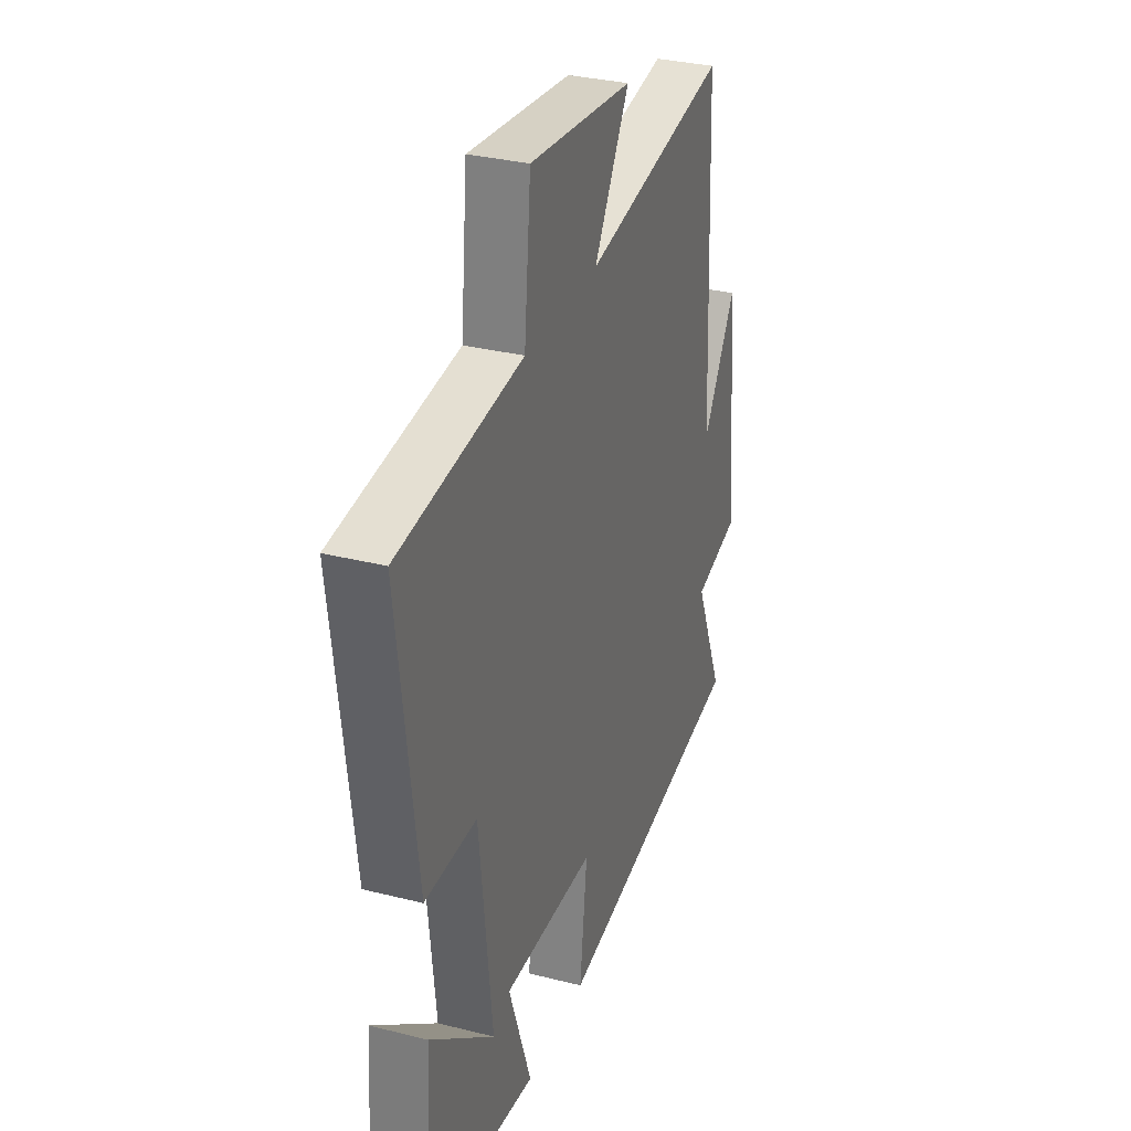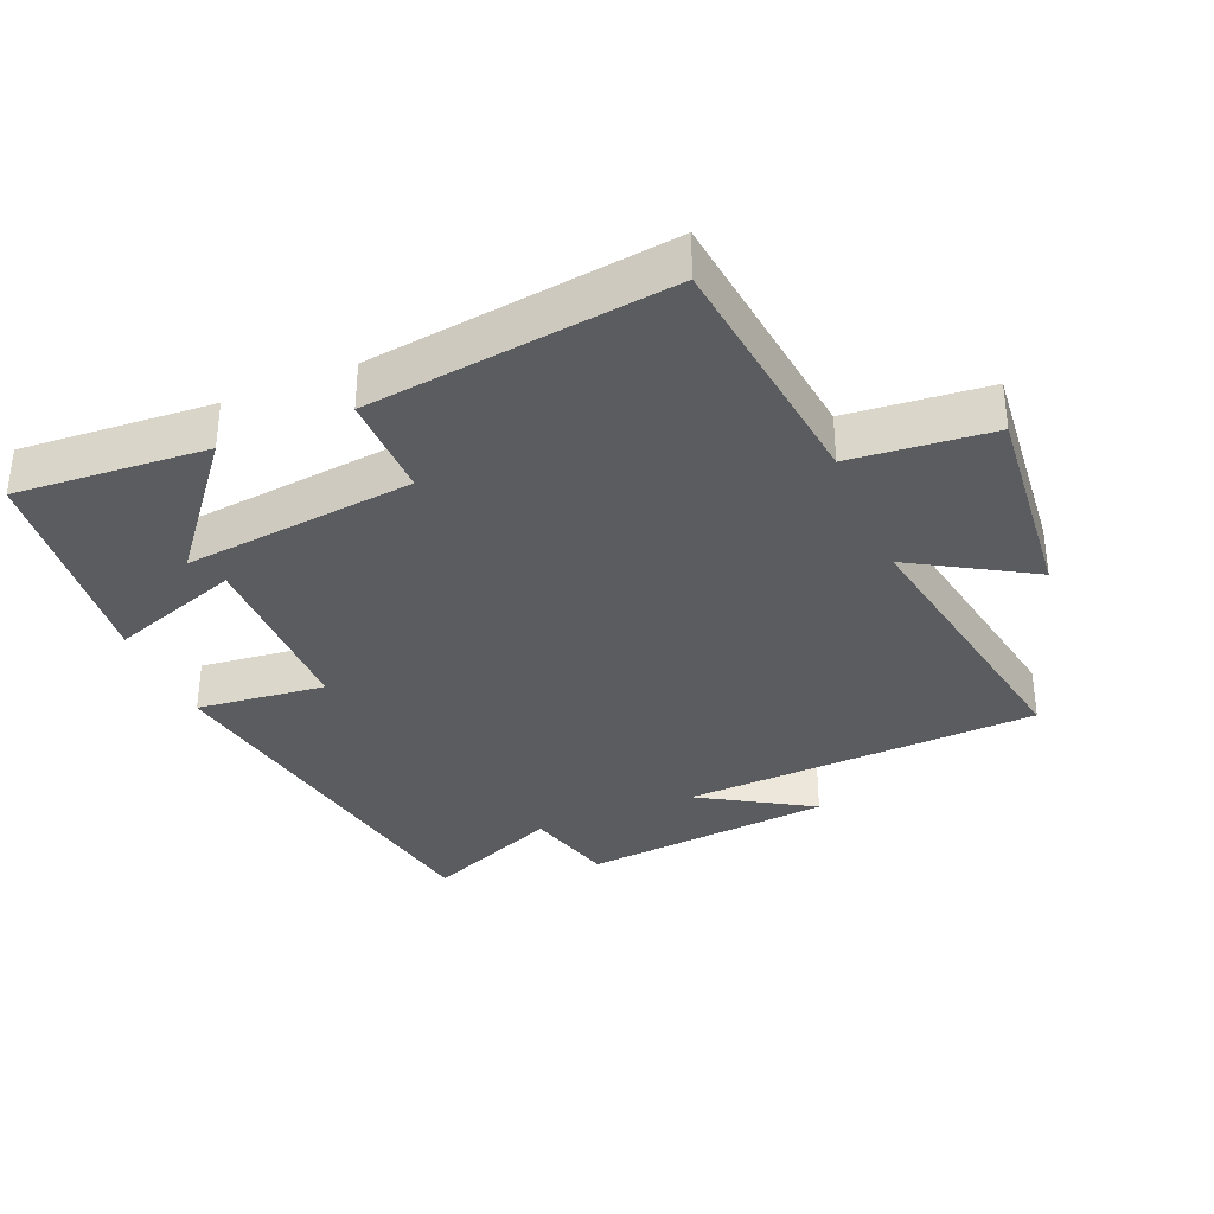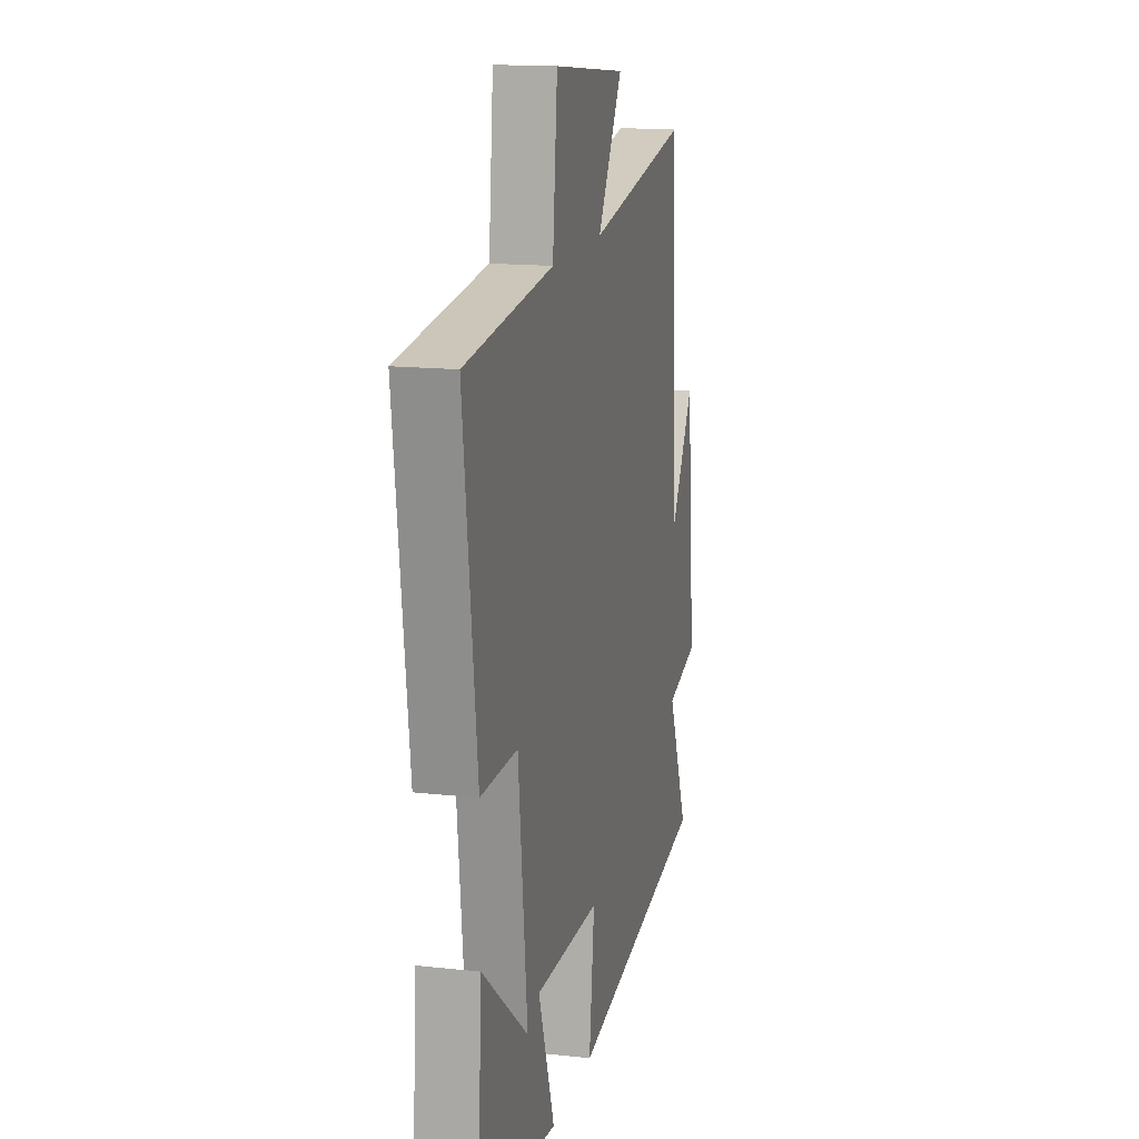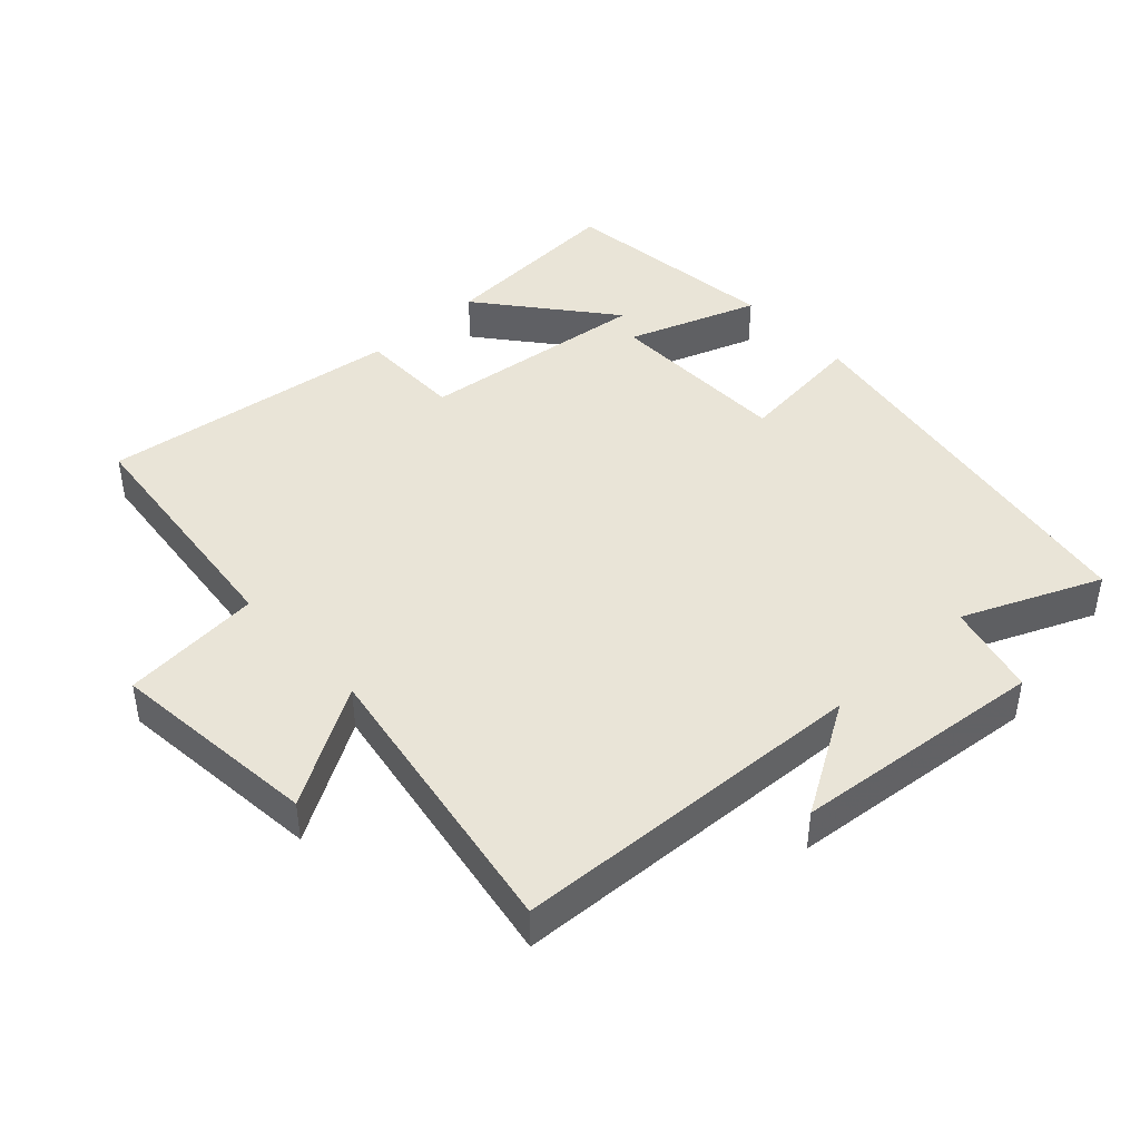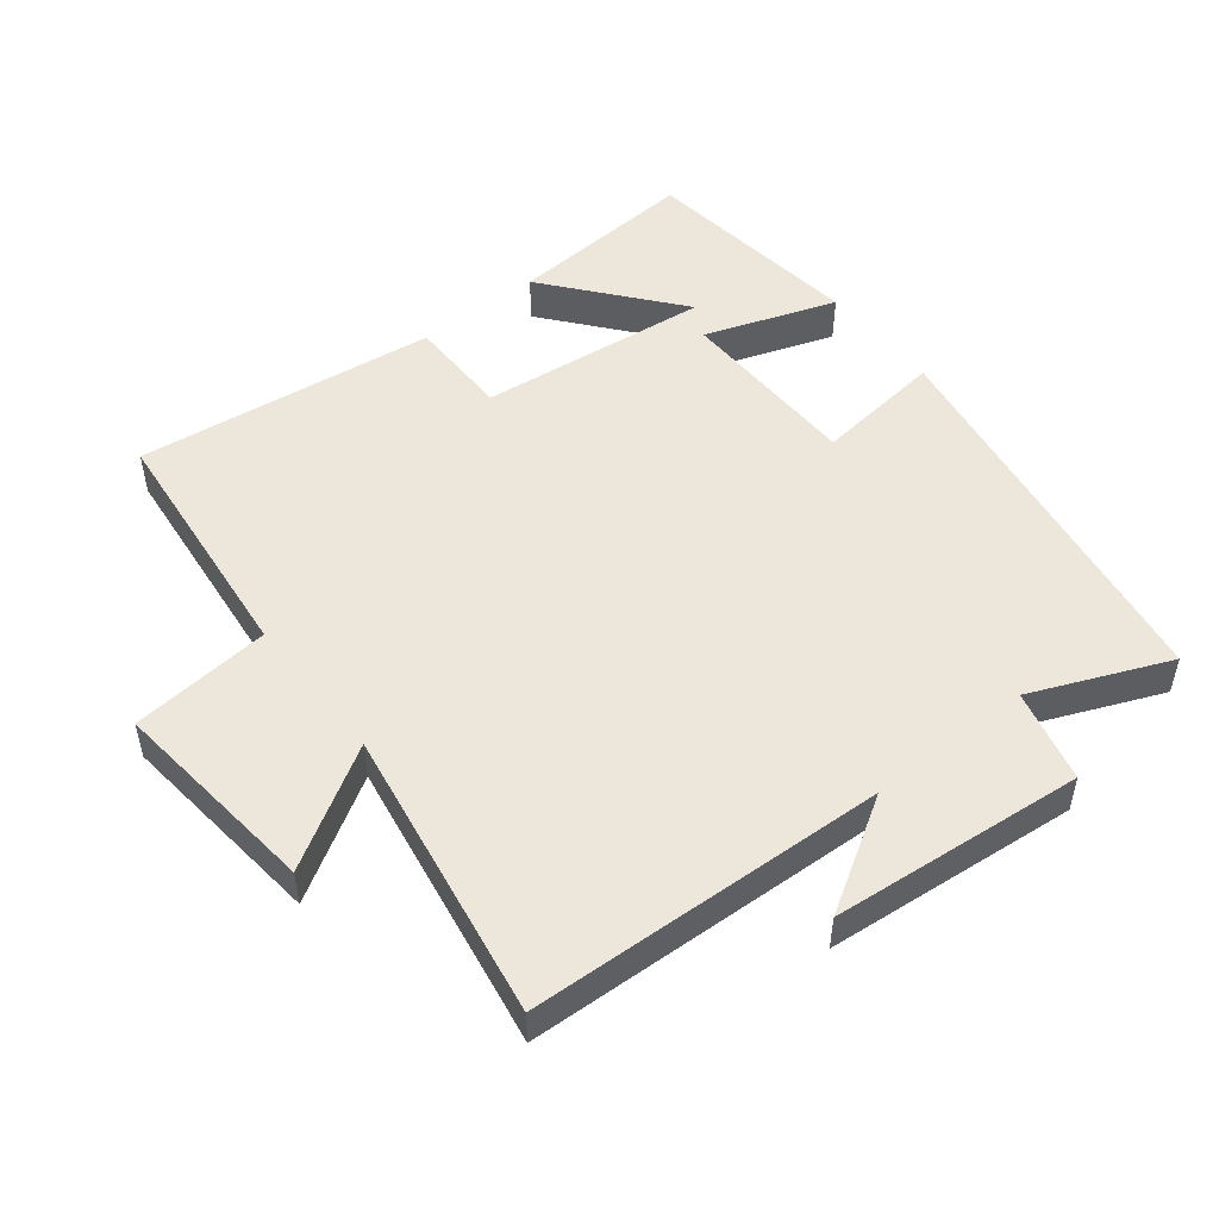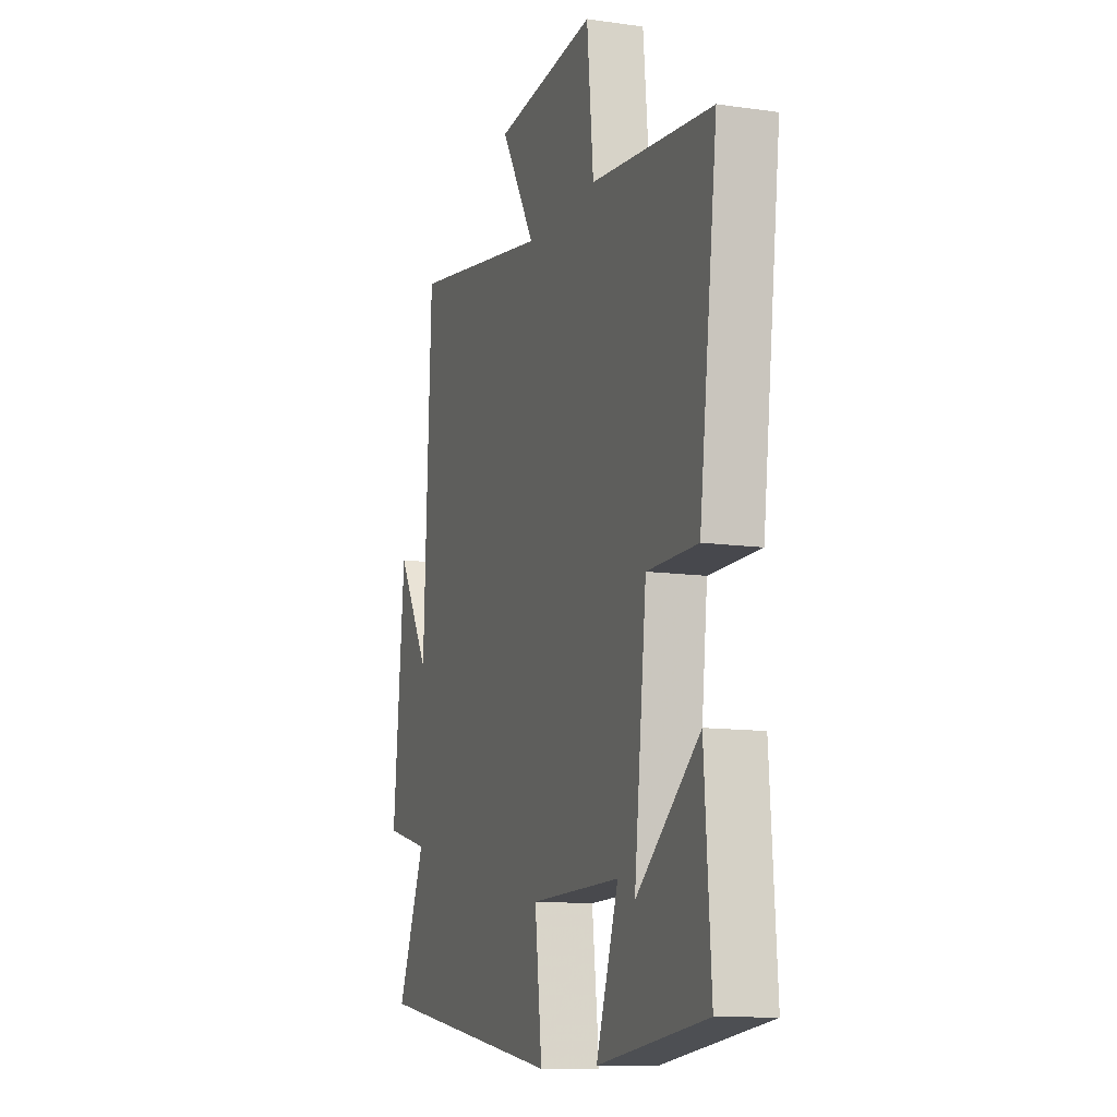
<metadata>
{"format":"obj","ext":"obj","renderer":"f3d","projection":"perspective","resolution":1024,"background":"white","views":[{"elev":31.8,"azim":-70.4,"up":"+Z"},{"elev":-34.4,"azim":-67.0,"up":"+Y"},{"elev":15.2,"azim":-76.7,"up":"+Z"},{"elev":43.4,"azim":47.2,"up":"+Y"},{"elev":50.5,"azim":51.5,"up":"+Y"},{"elev":-11.7,"azim":-109.0,"up":"+Z"}]}
</metadata>
<code>
v 0.586 0.07 -0.403
v -0.001 0.07 -0.5
v 0.021 0.07 -0.309
v -0.255 0.07 -0.305
v -0.187 0.07 -0.5
v -0.52 0.07 -0.46
v -0.5 0.07 -0.176
v -0.307 0.07 -0.332
v -0.345 0.07 0.012
v -0.5 0.07 0.012
v -0.556 0.07 0.459
v -0.184 0.07 0.5
v -0.164 0.07 0.708
v 0.148 0.07 0.676
v 0.042 0.07 0.5
v 0.476 0.07 0.574
v 0.5 0.07 0.044
v 0.601 0.07 0.209
v 0.637 0.07 -0.165
v 0.5 0.07 -0.2
v 0.586 0 -0.403
v -0.001 0 -0.5
v 0.021 0 -0.309
v -0.255 0 -0.305
v -0.187 0 -0.5
v -0.52 0 -0.46
v -0.5 0 -0.176
v -0.307 0 -0.332
v -0.345 0 0.012
v -0.5 0 0.012
v -0.556 0 0.459
v -0.184 0 0.5
v -0.164 0 0.708
v 0.148 0 0.676
v 0.042 0 0.5
v 0.476 0 0.574
v 0.5 0 0.044
v 0.601 0 0.209
v 0.637 0 -0.165
v 0.5 0 -0.2
f 17 18 19 20
f 15 16 17 20
f 15 20 1
f 12 13 14 15
f 11 12 15
f 10 11 15
f 9 10 15
f 8 9 15
f 5 6 7 8
f 4 5 8
f 4 8 15
f 3 4 15
f 1 2 3
f 1 3 15
f 40 39 38 37
f 40 37 36 35
f 21 40 35
f 35 34 33 32
f 35 32 31
f 35 31 30
f 35 30 29
f 35 29 28
f 28 27 26 25
f 28 25 24
f 35 28 24
f 35 24 23
f 23 22 21
f 35 23 21
f 1 21 22 2
f 2 22 23 3
f 3 23 24 4
f 4 24 25 5
f 5 25 26 6
f 6 26 27 7
f 7 27 28 8
f 8 28 29 9
f 9 29 30 10
f 10 30 31 11
f 11 31 32 12
f 12 32 33 13
f 13 33 34 14
f 14 34 35 15
f 15 35 36 16
f 16 36 37 17
f 17 37 38 18
f 18 38 39 19
f 19 39 40 20
f 20 40 21 1

</code>
